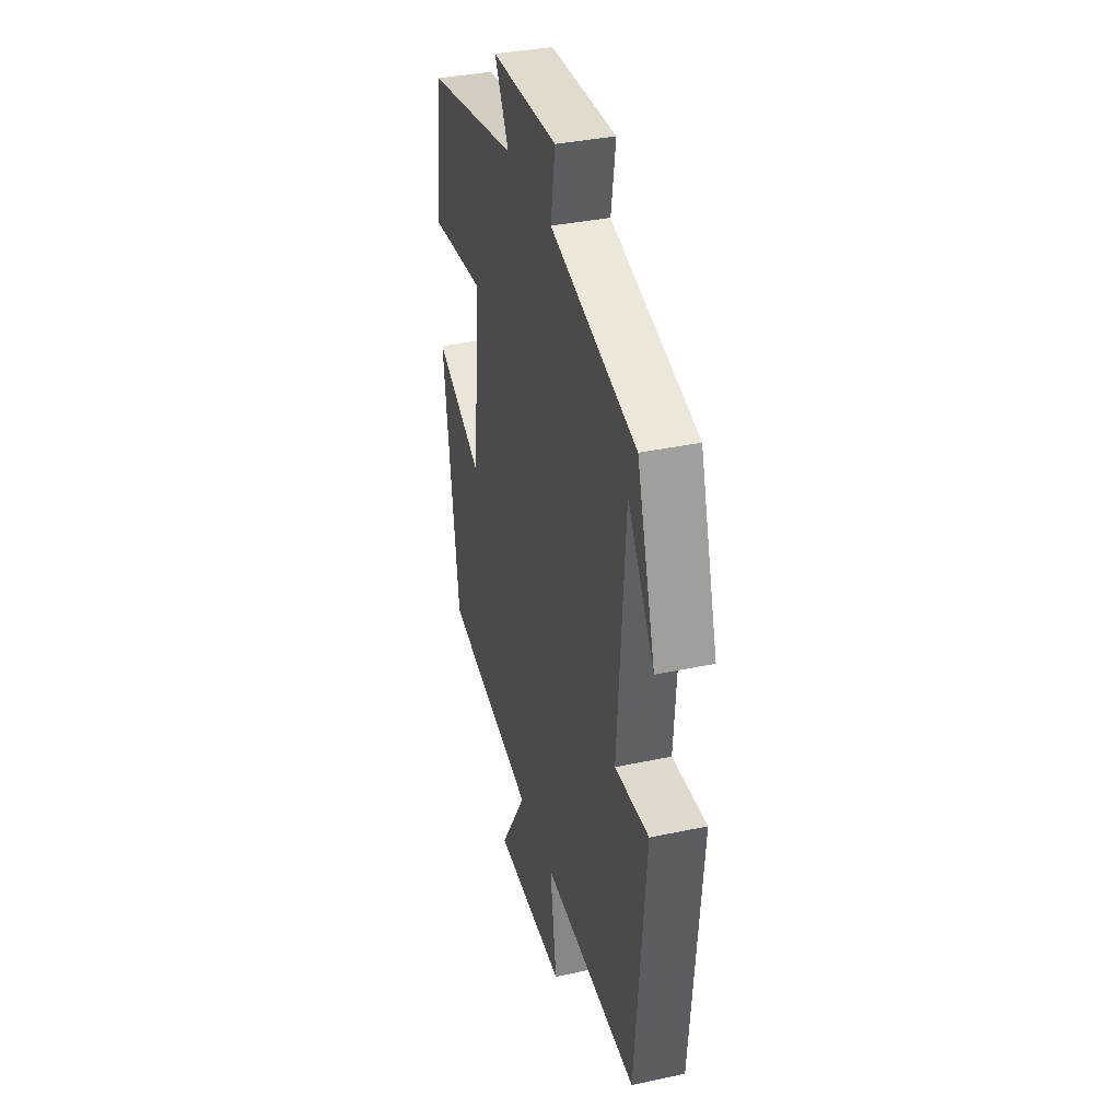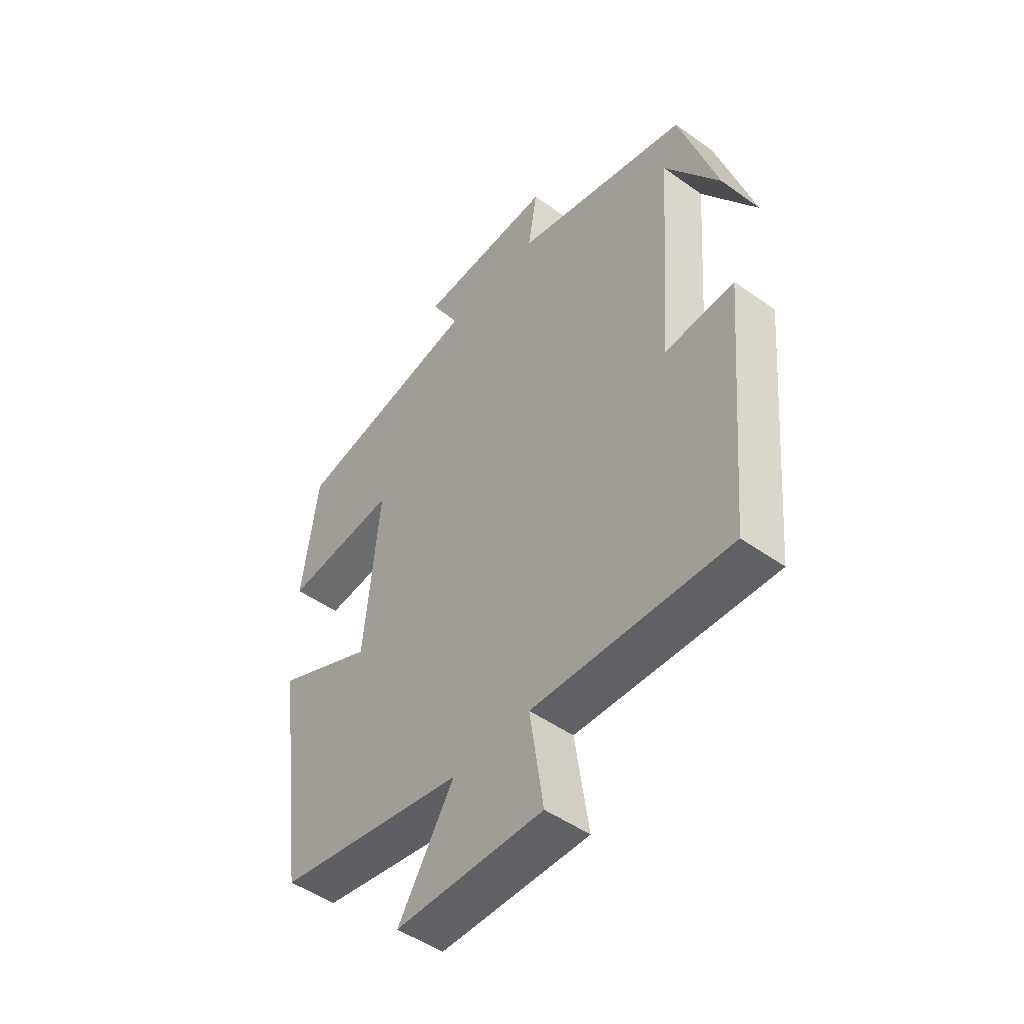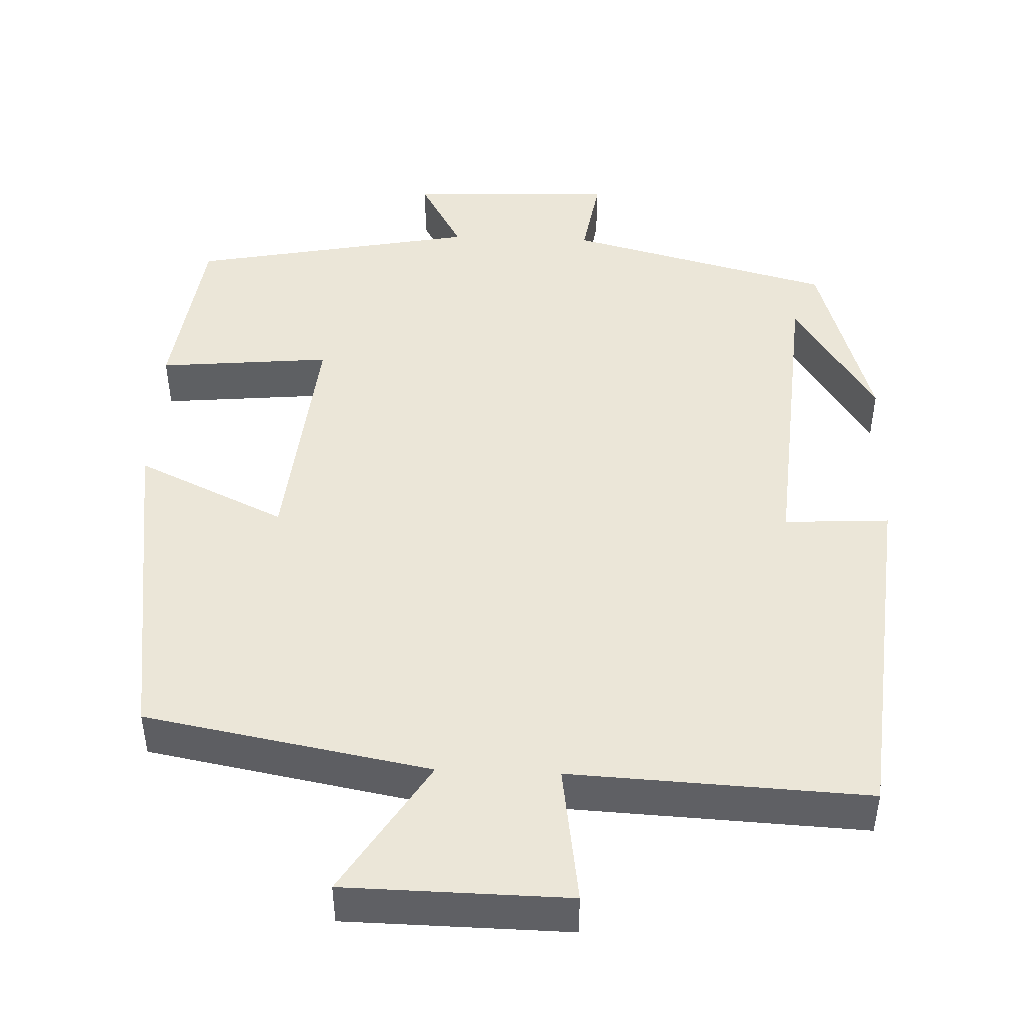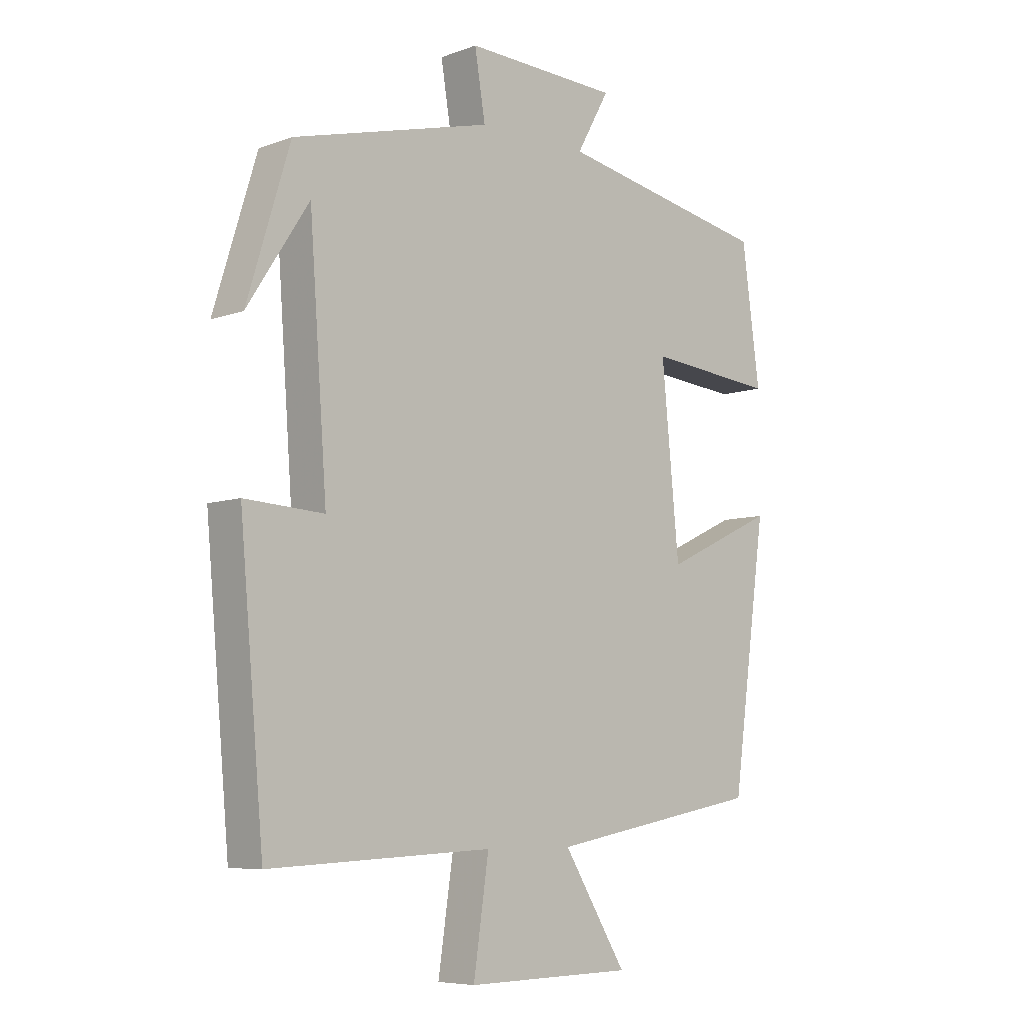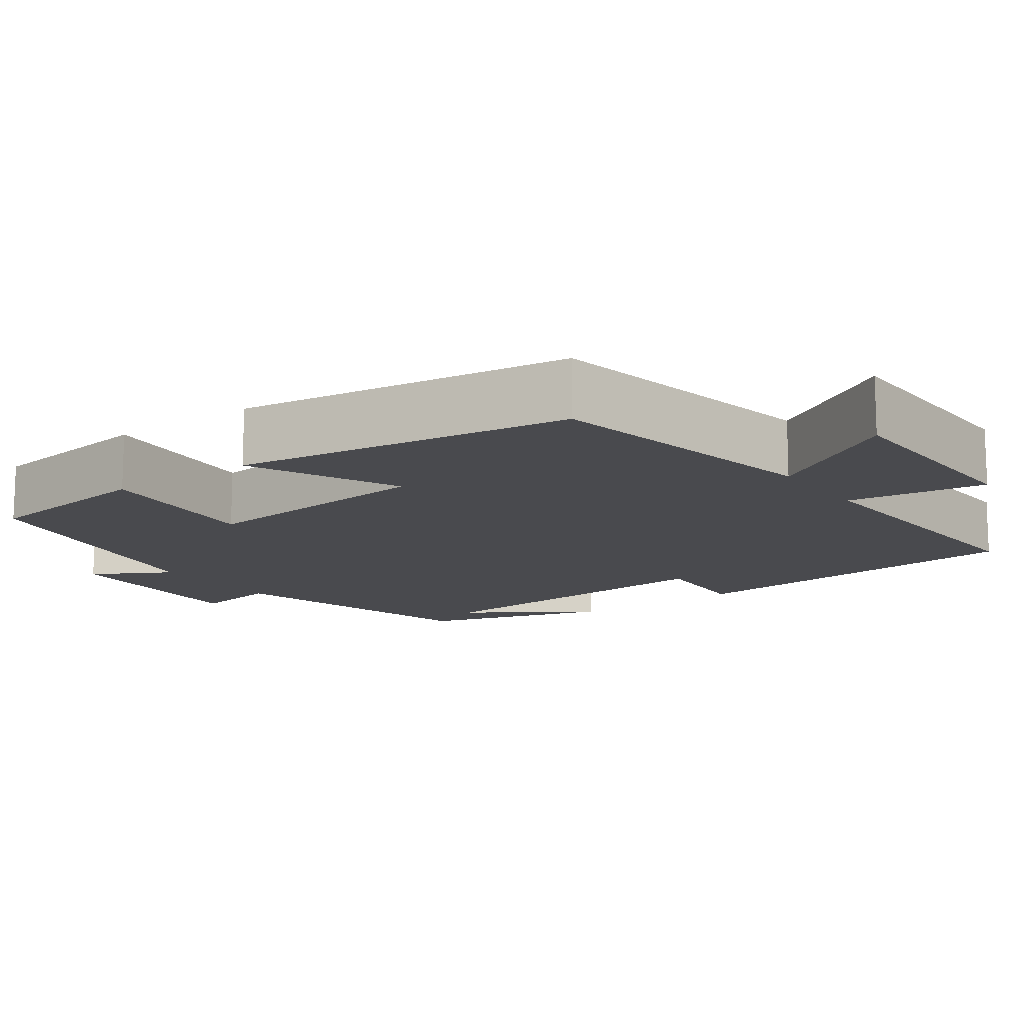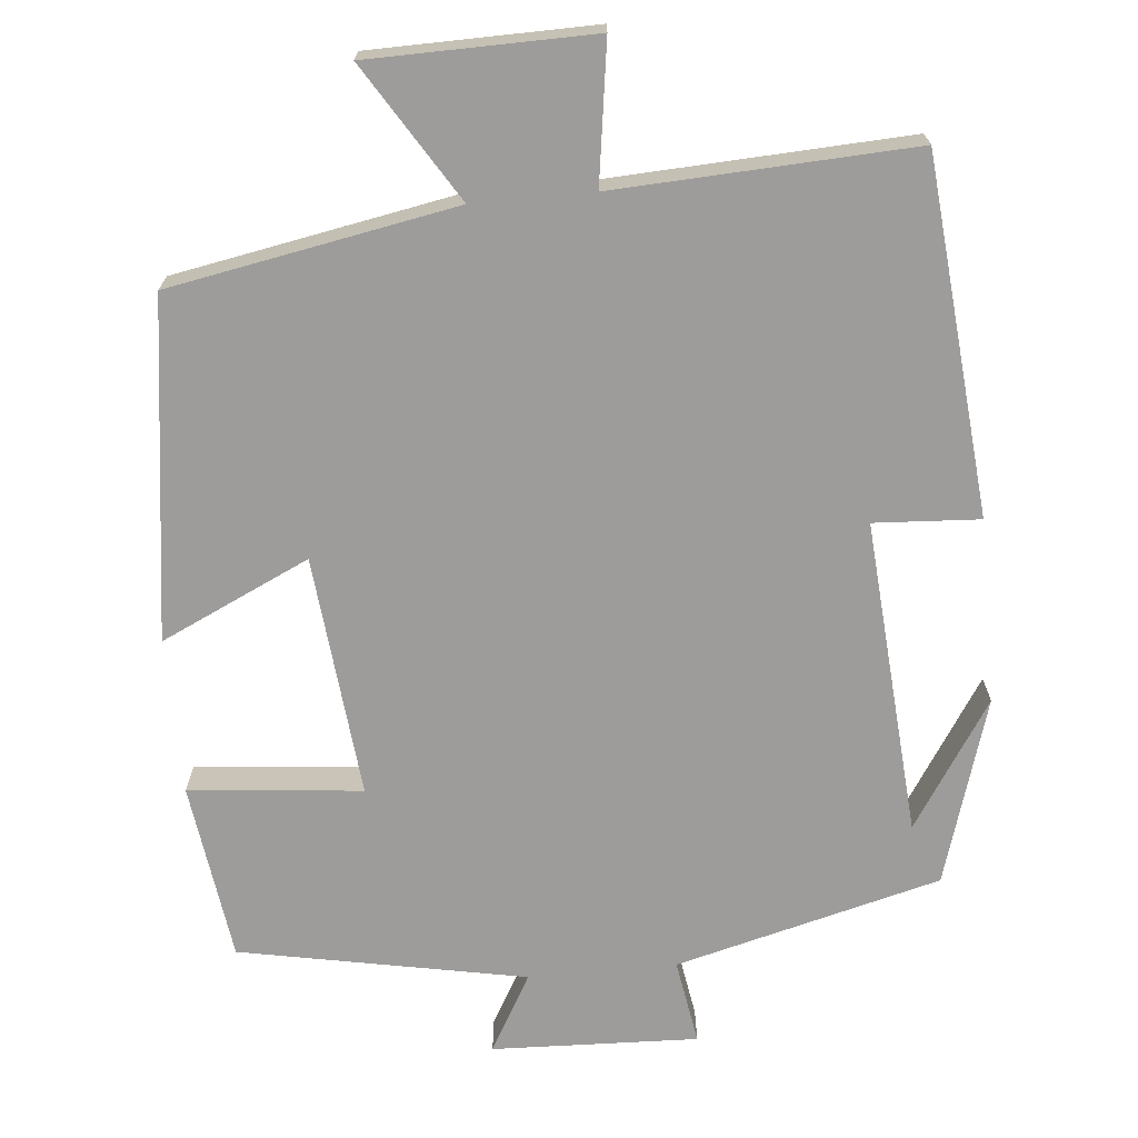
<metadata>
{"format":"obj","ext":"obj","renderer":"f3d","projection":"perspective","resolution":1024,"background":"white","views":[{"elev":36.2,"azim":-105.6,"up":"+Z"},{"elev":-49.0,"azim":-128.4,"up":"+Z"},{"elev":46.3,"azim":-177.7,"up":"+Y"},{"elev":-7.1,"azim":-44.0,"up":"+Z"},{"elev":-13.4,"azim":125.8,"up":"+Y"},{"elev":-70.0,"azim":-174.6,"up":"+Y"}]}
</metadata>
<code>
v -0.427 0.07 0.412
v -0.087 0.07 0.5
v -0.105 0.07 0.61
v 0.159 0.07 0.6
v 0.103 0.07 0.5
v 0.469 0.07 0.429
v 0.5 0.07 0.2
v 0.279 0.07 0.221
v 0.309 0.07 -0.089
v 0.5 0.07 0
v 0.44 0.07 -0.433
v 0.074 0.07 -0.5
v 0.182 0.07 -0.674
v -0.104 0.07 -0.678
v -0.078 0.07 -0.5
v -0.459 0.07 -0.518
v -0.5 0.07 -0.063
v -0.365 0.07 -0.071
v -0.395 0.07 0.335
v -0.5 0.07 0.173
v -0.427 0 0.412
v -0.087 0 0.5
v -0.105 0 0.61
v 0.159 0 0.6
v 0.103 0 0.5
v 0.469 0 0.429
v 0.5 0 0.2
v 0.279 0 0.221
v 0.309 0 -0.089
v 0.5 0 0
v 0.44 0 -0.433
v 0.074 0 -0.5
v 0.182 0 -0.674
v -0.104 0 -0.678
v -0.078 0 -0.5
v -0.459 0 -0.518
v -0.5 0 -0.063
v -0.365 0 -0.071
v -0.395 0 0.335
v -0.5 0 0.173
f 19 20 1
f 15 16 17 18
f 15 18 19
f 12 13 14 15
f 12 15 19
f 9 10 11 12
f 8 9 12 19
f 5 6 7 8
f 5 8 19 1
f 2 3 4 5
f 1 2 5
f 21 40 39
f 38 37 36 35
f 39 38 35
f 35 34 33 32
f 39 35 32
f 32 31 30 29
f 39 32 29 28
f 28 27 26 25
f 21 39 28 25
f 25 24 23 22
f 25 22 21
f 1 21 22 2
f 2 22 23 3
f 3 23 24 4
f 4 24 25 5
f 5 25 26 6
f 6 26 27 7
f 7 27 28 8
f 8 28 29 9
f 9 29 30 10
f 10 30 31 11
f 11 31 32 12
f 12 32 33 13
f 13 33 34 14
f 14 34 35 15
f 15 35 36 16
f 16 36 37 17
f 17 37 38 18
f 18 38 39 19
f 19 39 40 20
f 20 40 21 1

</code>
